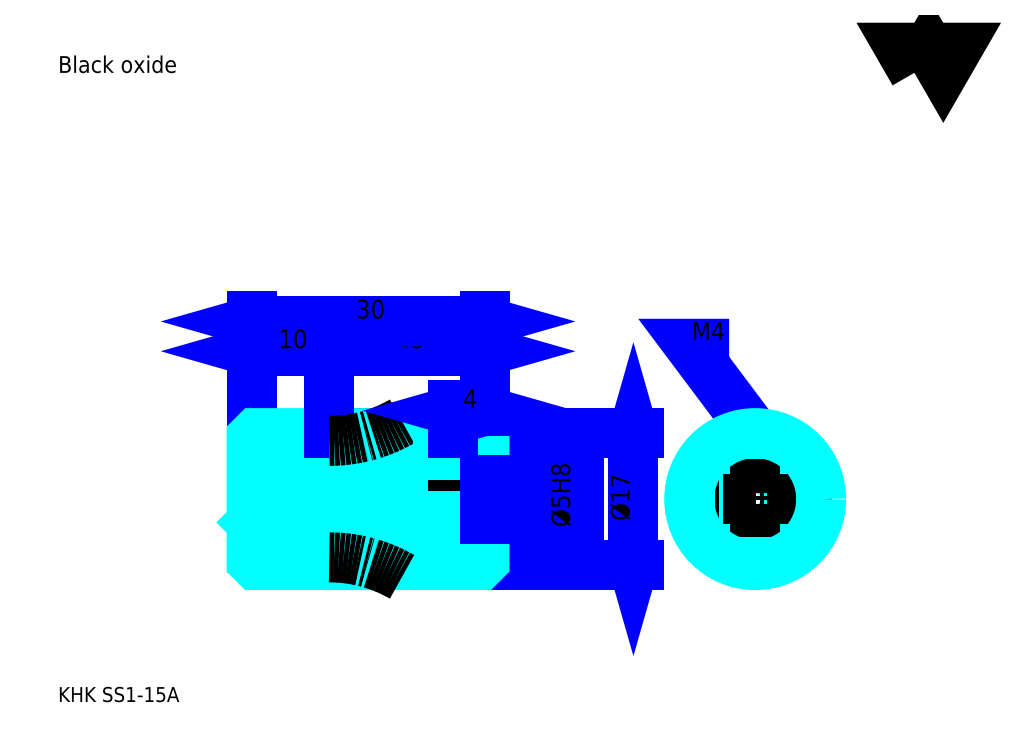
<metadata>
{"format":"dxf","ext":"dxf","renderer":"ezdxf+matplotlib","layout":"modelspace","background":"white","min_lineweight":24,"dpi":150}
</metadata>
<code>
0
SECTION
2
ENTITIES
0
TEXT
8
0
10
4.796
20
5.276
40
1.918
41
1
1
KHK SS1-15A
7
KANJI
50
0
51
0
0
TEXT
8
0
10
4.796
20
2.398
40
1.918
41
1
1

7
KANJI
50
0
51
0
0
TEXT
8
0
10
4.796
20
86.33
40
2.158
41
1
1
Black oxide
7
KANJI
50
0
51
0
0
POLYLINE
8
0
66
     1
70
     2
0
VERTEX
8
0
10
115.1
20
86.33
0
VERTEX
8
0
10
113.2
20
89.57
0
VERTEX
8
0
10
120.7
20
89.57
0
VERTEX
8
0
10
118.8
20
86.33
0
VERTEX
8
0
10
117
20
89.57
0
VERTEX
8
0
10
115.1
20
86.33
0
SEQEND
0
LINE
8
0
10
78.92
20
39.91
11
78.92
21
22.91
0
POLYLINE
8
0
66
     1
70
     2
0
VERTEX
8
0
10
79.4
20
38.23
0
VERTEX
8
0
10
78.92
20
39.91
0
VERTEX
8
0
10
78.44
20
38.23
0
SEQEND
0
POLYLINE
8
0
66
     1
70
     2
0
VERTEX
8
0
10
78.44
20
24.59
0
VERTEX
8
0
10
78.92
20
22.91
0
VERTEX
8
0
10
79.4
20
24.59
0
SEQEND
0
LINE
8
0
10
59.73
20
39.91
11
79.64
21
39.91
0
LINE
8
0
10
59.73
20
22.91
11
79.64
21
22.91
0
TEXT
8
0
10
78.44
20
28.6
40
2.398
41
1
1
%%c17
7
KANJI
50
90
51
0
0
LINE
8
0
10
39.73
20
50.46
11
59.73
21
50.46
0
POLYLINE
8
0
66
     1
70
     2
0
VERTEX
8
0
10
41.41
20
50.94
0
VERTEX
8
0
10
39.73
20
50.46
0
VERTEX
8
0
10
41.41
20
49.98
0
SEQEND
0
POLYLINE
8
0
66
     1
70
     2
0
VERTEX
8
0
10
58.06
20
49.98
0
VERTEX
8
0
10
59.73
20
50.46
0
VERTEX
8
0
10
58.06
20
50.94
0
SEQEND
0
TEXT
8
0
10
48.18
20
50.85
40
2.398
41
1
1
20
7
KANJI
50
0
51
0
0
LINE
8
0
10
29.73
20
54.3
11
59.73
21
54.3
0
POLYLINE
8
0
66
     1
70
     2
0
VERTEX
8
0
10
31.41
20
54.78
0
VERTEX
8
0
10
29.73
20
54.3
0
VERTEX
8
0
10
31.41
20
53.82
0
SEQEND
0
POLYLINE
8
0
66
     1
70
     2
0
VERTEX
8
0
10
58.06
20
53.82
0
VERTEX
8
0
10
59.73
20
54.3
0
VERTEX
8
0
10
58.06
20
54.78
0
SEQEND
0
LINE
8
0
10
29.73
20
39.91
11
29.73
21
55.02
0
LINE
8
0
10
59.73
20
39.91
11
59.73
21
55.02
0
TEXT
8
0
10
43.18
20
54.68
40
2.398
41
1
1
30
7
KANJI
50
0
51
0
0
LINE
8
DASHDOT
10
28.3
20
38.91
11
39.73
21
38.91
0
LINE
8
DASHDOT
10
28.3
20
23.91
11
39.73
21
23.91
0
LINE
8
DASHDOT
10
28.3
20
31.41
11
61.17
21
31.41
0
LINE
8
0
10
29.73
20
39.41
11
29.73
21
39.91
0
LINE
8
0
10
59.73
20
39.41
11
59.73
21
39.91
0
LINE
8
0
10
39.73
20
39.91
11
59.73
21
39.91
0
LINE
8
0
10
39.73
20
22.91
11
59.73
21
22.91
0
LINE
8
0
10
29.73
20
37.66
11
39.73
21
37.66
0
LINE
8
0
10
29.73
20
25.16
11
39.73
21
25.16
0
LINE
8
0
10
59.73
20
34.41
11
59.23
21
33.91
0
LINE
8
0
10
59.73
20
28.41
11
59.23
21
28.91
0
LINE
8
0
10
29.73
20
28.41
11
30.23
21
28.91
0
POLYLINE
8
0
66
     1
70
     2
0
VERTEX
8
0
10
39.73
20
39.91
0
VERTEX
8
0
10
39.73
20
39.91
0
VERTEX
8
0
10
30.23
20
39.91
0
VERTEX
8
0
10
29.73
20
39.41
0
VERTEX
8
0
10
29.73
20
28.41
0
SEQEND
0
POLYLINE
8
0
66
     1
70
     2
0
VERTEX
8
0
10
29.73
20
28.41
0
VERTEX
8
0
10
29.73
20
23.41
0
VERTEX
8
0
10
30.23
20
22.91
0
VERTEX
8
0
10
39.73
20
22.91
0
VERTEX
8
0
10
39.73
20
22.91
0
VERTEX
8
0
10
39.73
20
22.91
0
VERTEX
8
0
10
59.23
20
22.91
0
VERTEX
8
0
10
59.73
20
23.41
0
VERTEX
8
0
10
59.73
20
39.41
0
VERTEX
8
0
10
59.23
20
39.91
0
VERTEX
8
0
10
39.73
20
39.91
0
VERTEX
8
0
10
39.73
20
39.91
0
SEQEND
0
POLYLINE
8
0
66
     1
70
     2
0
VERTEX
8
0
10
29.73
20
34.41
0
VERTEX
8
0
10
30.23
20
33.91
0
VERTEX
8
0
10
30.23
20
28.91
0
VERTEX
8
0
10
59.23
20
28.91
0
VERTEX
8
0
10
59.23
20
33.91
0
VERTEX
8
0
10
30.23
20
33.91
0
SEQEND
0
LINE
8
0
10
29.73
20
50.46
11
39.73
21
50.46
0
POLYLINE
8
0
66
     1
70
     2
0
VERTEX
8
0
10
31.41
20
50.94
0
VERTEX
8
0
10
29.73
20
50.46
0
VERTEX
8
0
10
31.41
20
49.98
0
SEQEND
0
POLYLINE
8
0
66
     1
70
     2
0
VERTEX
8
0
10
38.06
20
49.98
0
VERTEX
8
0
10
39.73
20
50.46
0
VERTEX
8
0
10
38.06
20
50.94
0
SEQEND
0
LINE
8
0
10
39.73
20
39.91
11
39.73
21
51.18
0
TEXT
8
0
10
33.18
20
50.85
40
2.398
41
1
1
10
7
KANJI
50
0
51
0
0
ARC
8
0
10
39.73
20
5.163
40
20
50
62.56
51
90
0
ARC
8
0
10
39.73
20
57.66
40
20
50
270
51
297.4
0
ARC
8
DASHDOT
10
39.73
20
5.163
40
18.75
50
60
51
90
0
ARC
8
DASHDOT
10
39.73
20
57.66
40
18.75
50
270
51
300
0
POLYLINE
8
DASHDOT
66
     1
70
     2
0
VERTEX
8
DASHDOT
10
55.73
20
41.35
0
VERTEX
8
DASHDOT
10
55.73
20
32.47
0
SEQEND
0
POLYLINE
8
0
66
     1
70
     2
0
VERTEX
8
0
10
57.73
20
39.91
0
VERTEX
8
0
10
57.73
20
33.91
0
SEQEND
0
POLYLINE
8
0
66
     1
70
     2
0
VERTEX
8
0
10
53.73
20
39.91
0
VERTEX
8
0
10
53.73
20
33.91
0
SEQEND
0
POLYLINE
8
0
66
     1
70
     2
0
VERTEX
8
0
10
57.35
20
39.91
0
VERTEX
8
0
10
57.35
20
33.91
0
SEQEND
0
POLYLINE
8
0
66
     1
70
     2
0
VERTEX
8
0
10
54.11
20
39.91
0
VERTEX
8
0
10
54.11
20
33.91
0
SEQEND
0
LINE
8
0
10
55.73
20
39.91
11
55.73
21
39.91
0
POLYLINE
8
0
66
     1
70
     2
0
VERTEX
8
0
10
94.61
20
39.91
0
VERTEX
8
0
10
85.98
20
51.42
0
VERTEX
8
0
10
91.26
20
51.42
0
SEQEND
0
POLYLINE
8
0
66
     1
70
     2
0
VERTEX
8
0
10
93.22
20
40.97
0
VERTEX
8
0
10
94.61
20
39.91
0
VERTEX
8
0
10
93.99
20
41.54
0
SEQEND
0
TEXT
8
0
10
86.46
20
51.9
40
2.302
41
1
1
M4
7
KANJI
50
0
51
0
0
POLYLINE
8
0
66
     1
70
     2
0
VERTEX
8
0
10
92.61
20
32.91
0
VERTEX
8
0
10
92.61
20
39.67
0
SEQEND
0
POLYLINE
8
0
66
     1
70
     2
0
VERTEX
8
0
10
96.61
20
32.91
0
VERTEX
8
0
10
96.61
20
39.67
0
SEQEND
0
POLYLINE
8
0
66
     1
70
     2
0
VERTEX
8
0
10
92.99
20
33.32
0
VERTEX
8
0
10
92.99
20
39.76
0
SEQEND
0
POLYLINE
8
0
66
     1
70
     2
0
VERTEX
8
0
10
96.23
20
33.32
0
VERTEX
8
0
10
96.23
20
39.76
0
SEQEND
0
LINE
8
0
10
71.24
20
26.04
11
71.24
21
36.79
0
POLYLINE
8
0
66
     1
70
     2
0
VERTEX
8
0
10
70.77
20
35.59
0
VERTEX
8
0
10
71.24
20
33.91
0
VERTEX
8
0
10
71.72
20
35.59
0
SEQEND
0
POLYLINE
8
0
66
     1
70
     2
0
VERTEX
8
0
10
71.72
20
27.23
0
VERTEX
8
0
10
71.24
20
28.91
0
VERTEX
8
0
10
70.77
20
27.23
0
SEQEND
0
LINE
8
0
10
59.73
20
33.91
11
71.96
21
33.91
0
LINE
8
0
10
59.73
20
28.91
11
71.96
21
28.91
0
TEXT
8
0
10
70.77
20
27.82
40
2.398
41
1
1
%%c5H8
7
KANJI
50
90
51
0
0
CIRCLE
8
0
10
94.61
20
31.41
40
2.5
0
LINE
8
DASHDOT
10
94.61
20
42.31
11
94.61
21
21.47
0
LINE
8
DASHDOT
10
84.67
20
31.41
11
104.6
21
31.41
0
CIRCLE
8
0
10
94.61
20
31.41
40
8.5
0
LINE
8
0
10
55.73
20
42.79
11
59.73
21
42.79
0
POLYLINE
8
0
66
     1
70
     2
0
VERTEX
8
0
10
57.41
20
43.27
0
VERTEX
8
0
10
55.73
20
42.79
0
VERTEX
8
0
10
57.41
20
42.31
0
SEQEND
0
POLYLINE
8
0
66
     1
70
     2
0
VERTEX
8
0
10
58.06
20
42.31
0
VERTEX
8
0
10
59.73
20
42.79
0
VERTEX
8
0
10
58.06
20
43.27
0
SEQEND
0
LINE
8
0
10
55.73
20
39.91
11
55.73
21
43.51
0
TEXT
8
0
10
56.96
20
43.17
40
2.398
41
1
1
4
7
KANJI
50
0
51
0
0
LINE
8
0
10
55.73
20
39.91
11
55.73
21
39.91
0
ENDSEC
0
EOF

</code>
